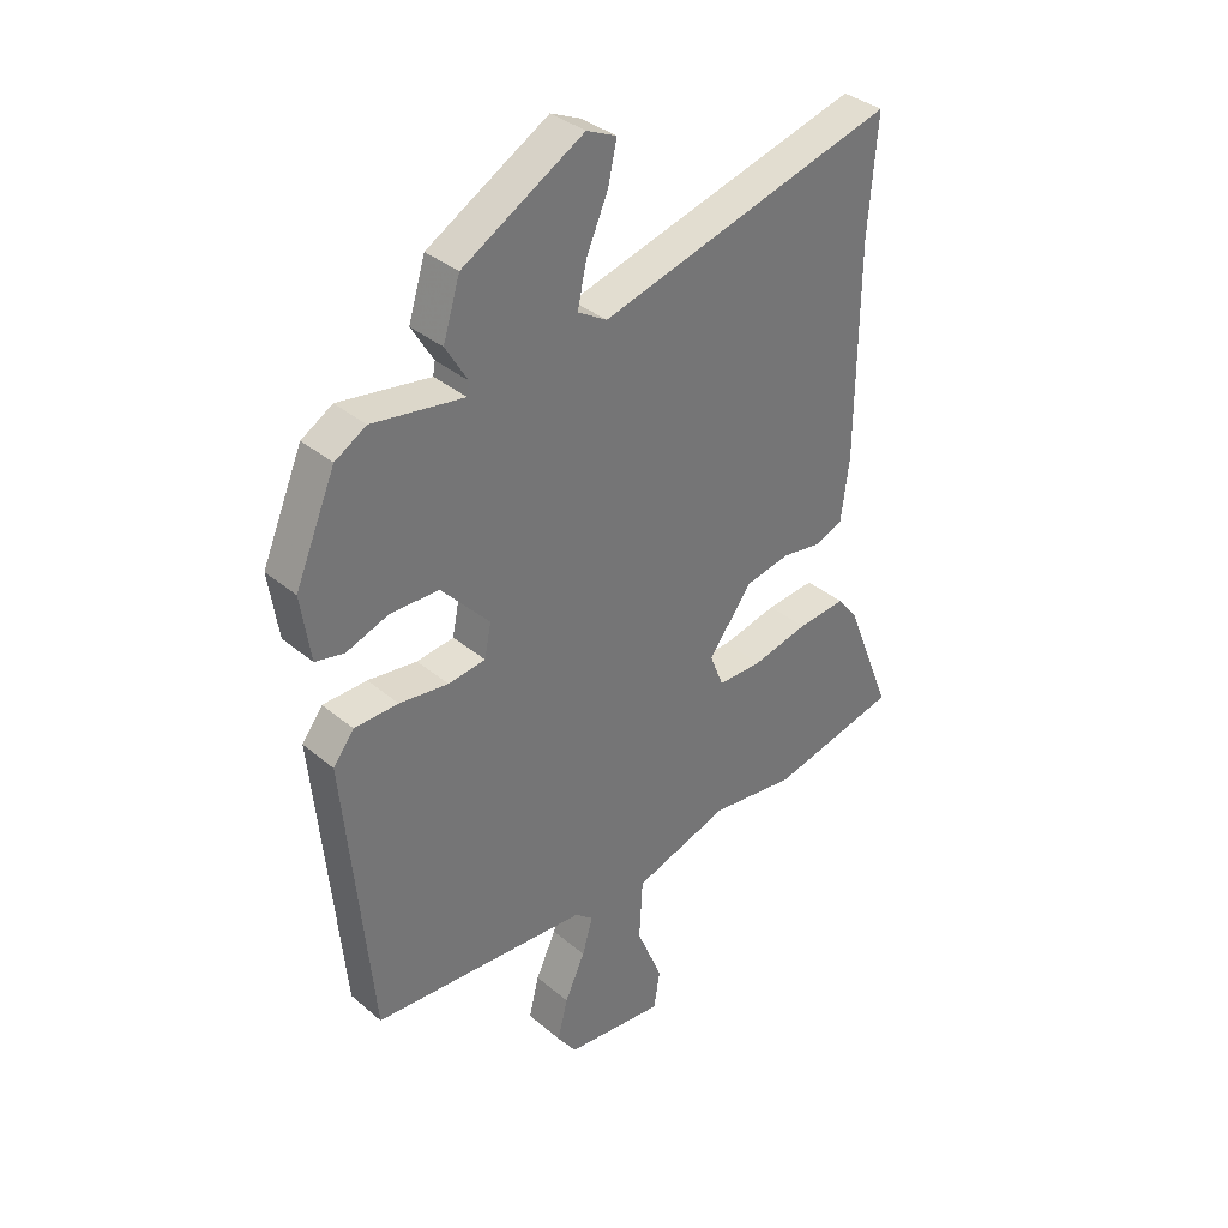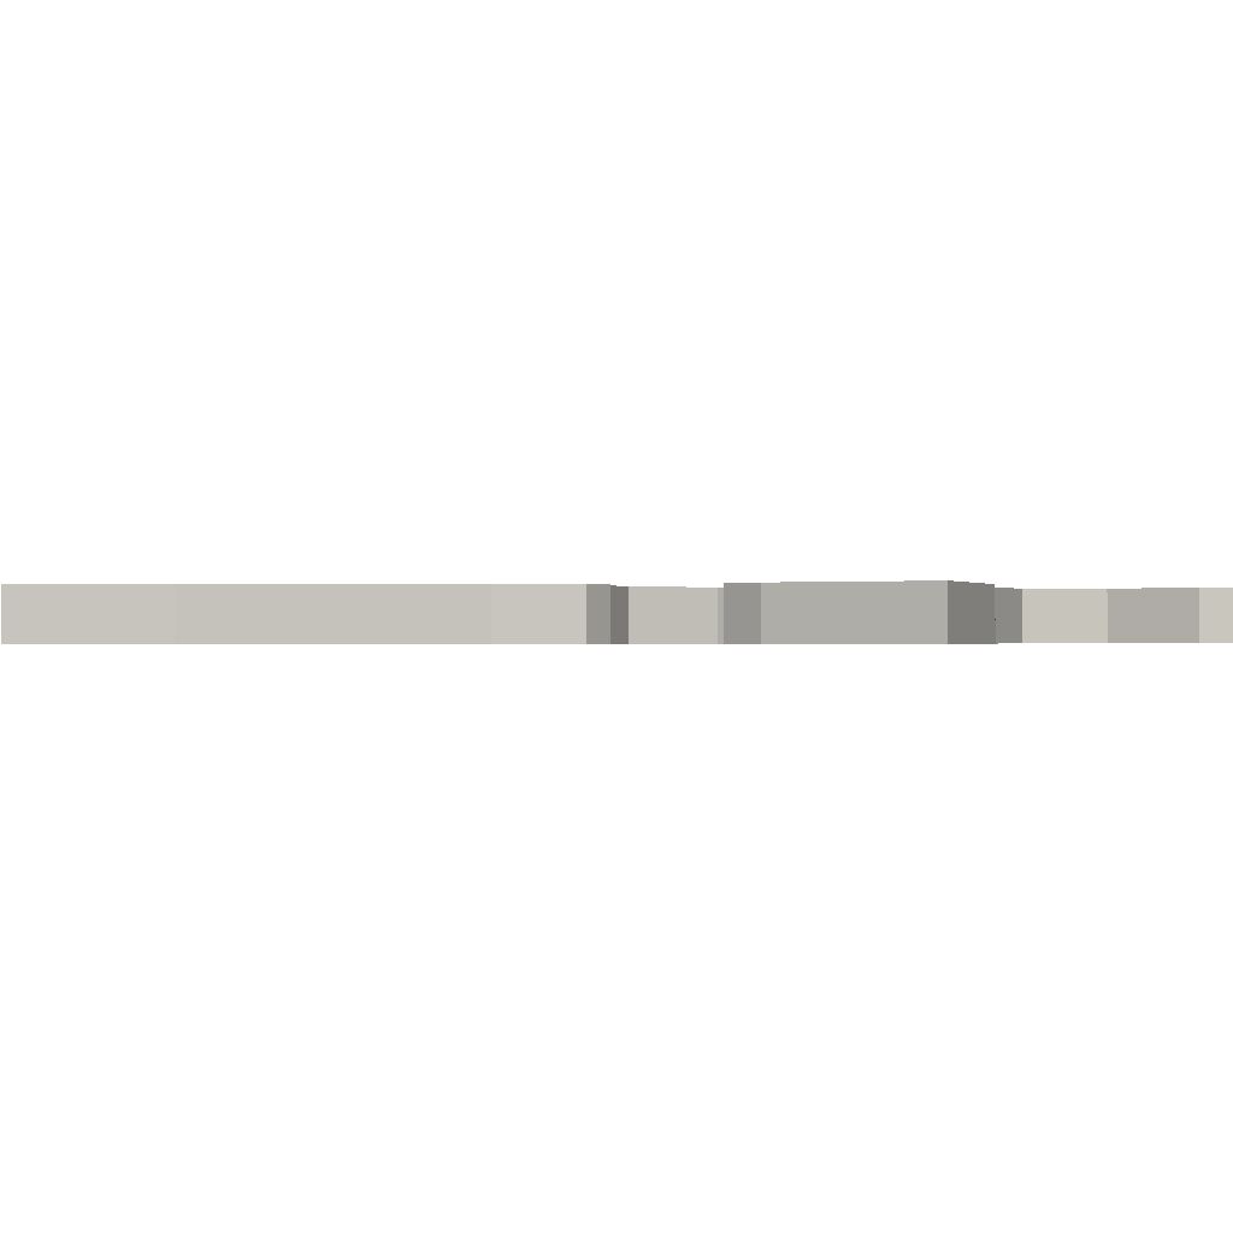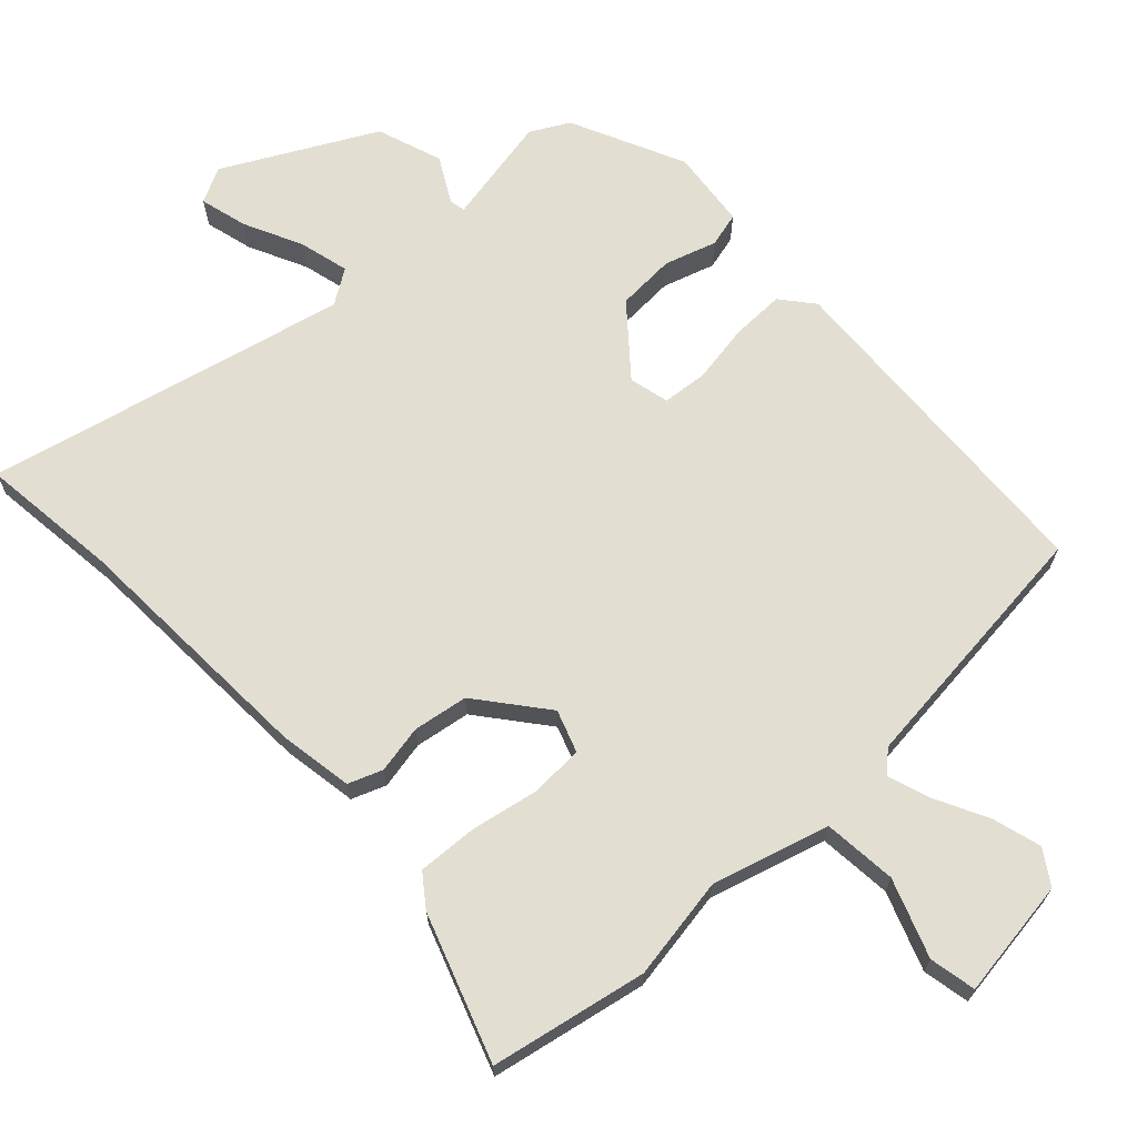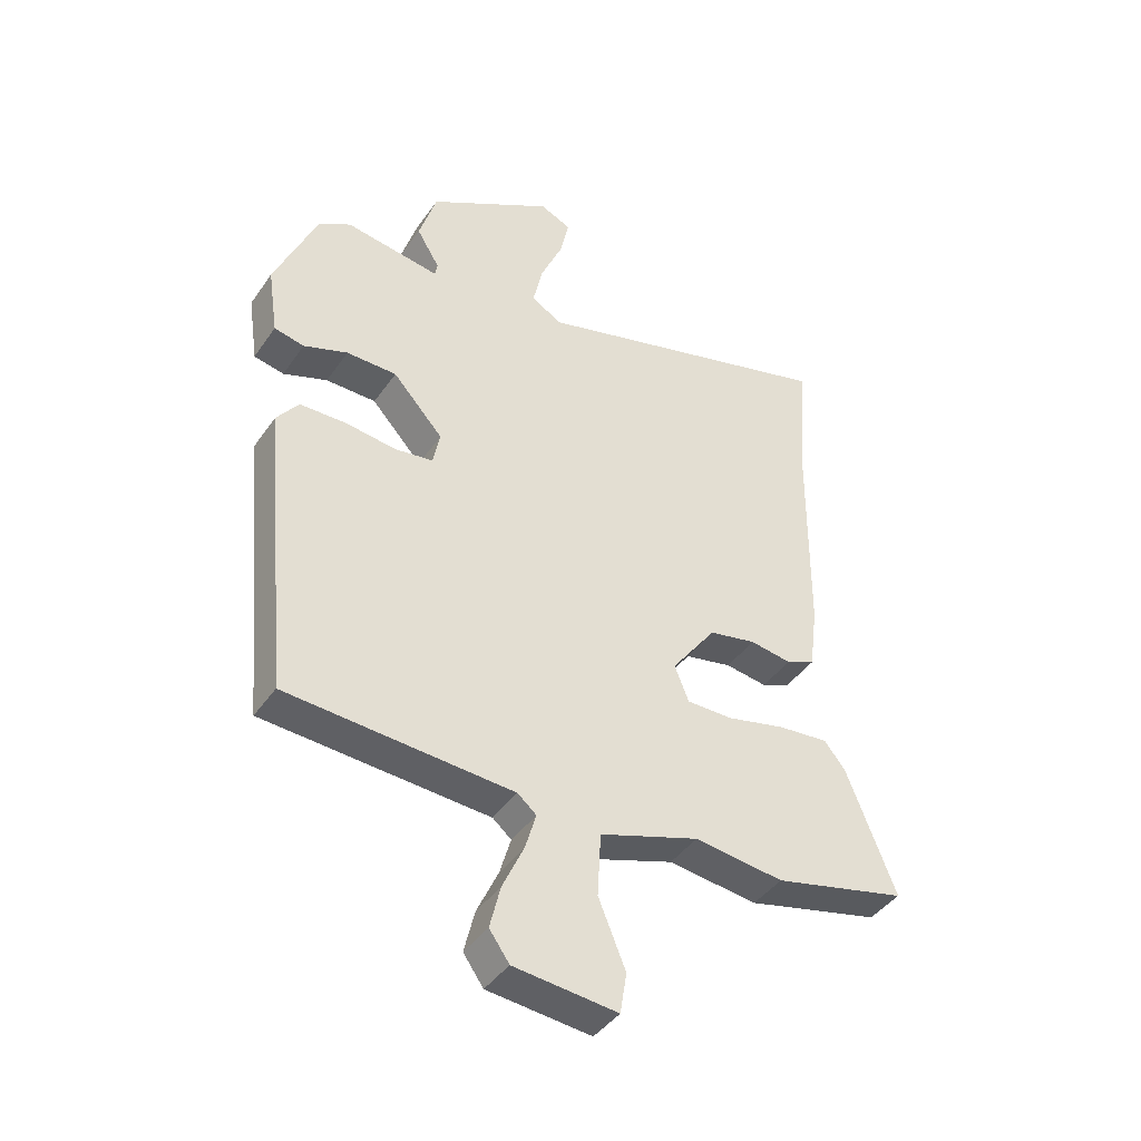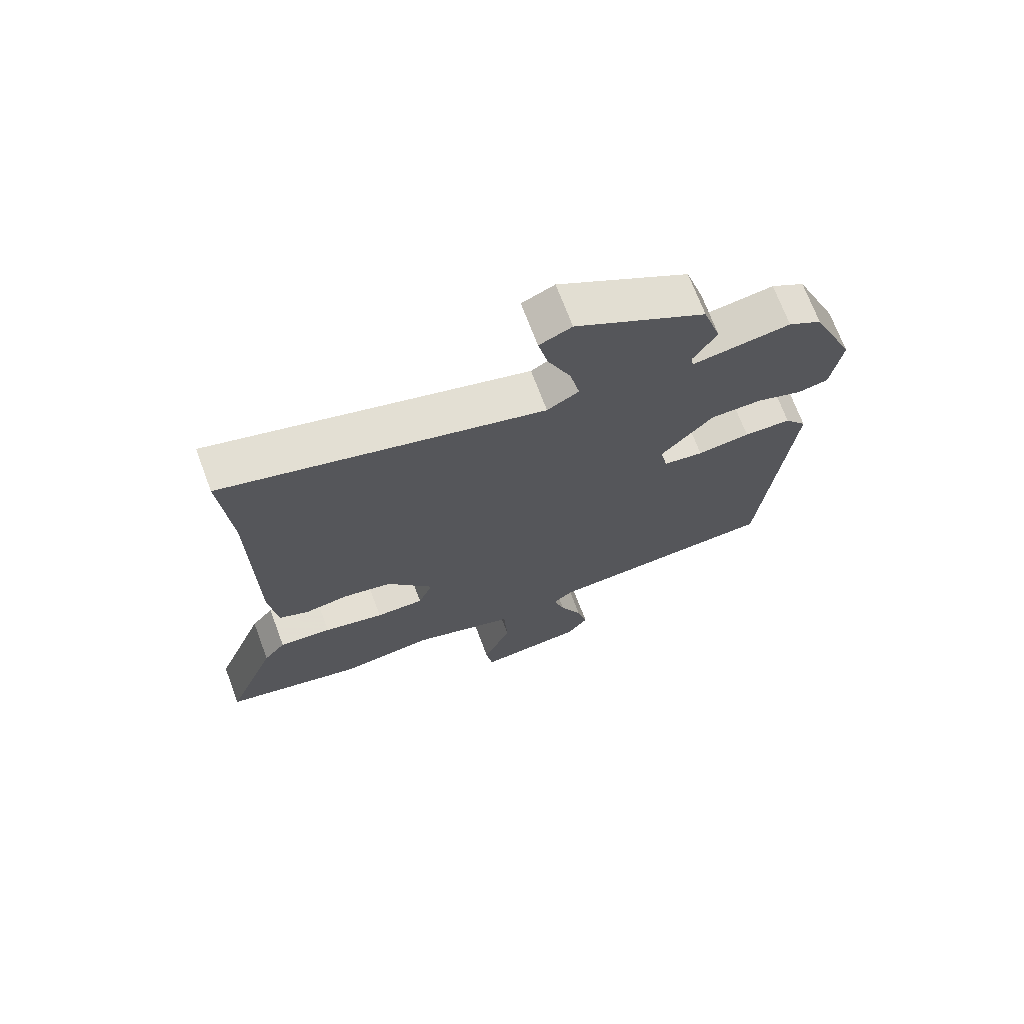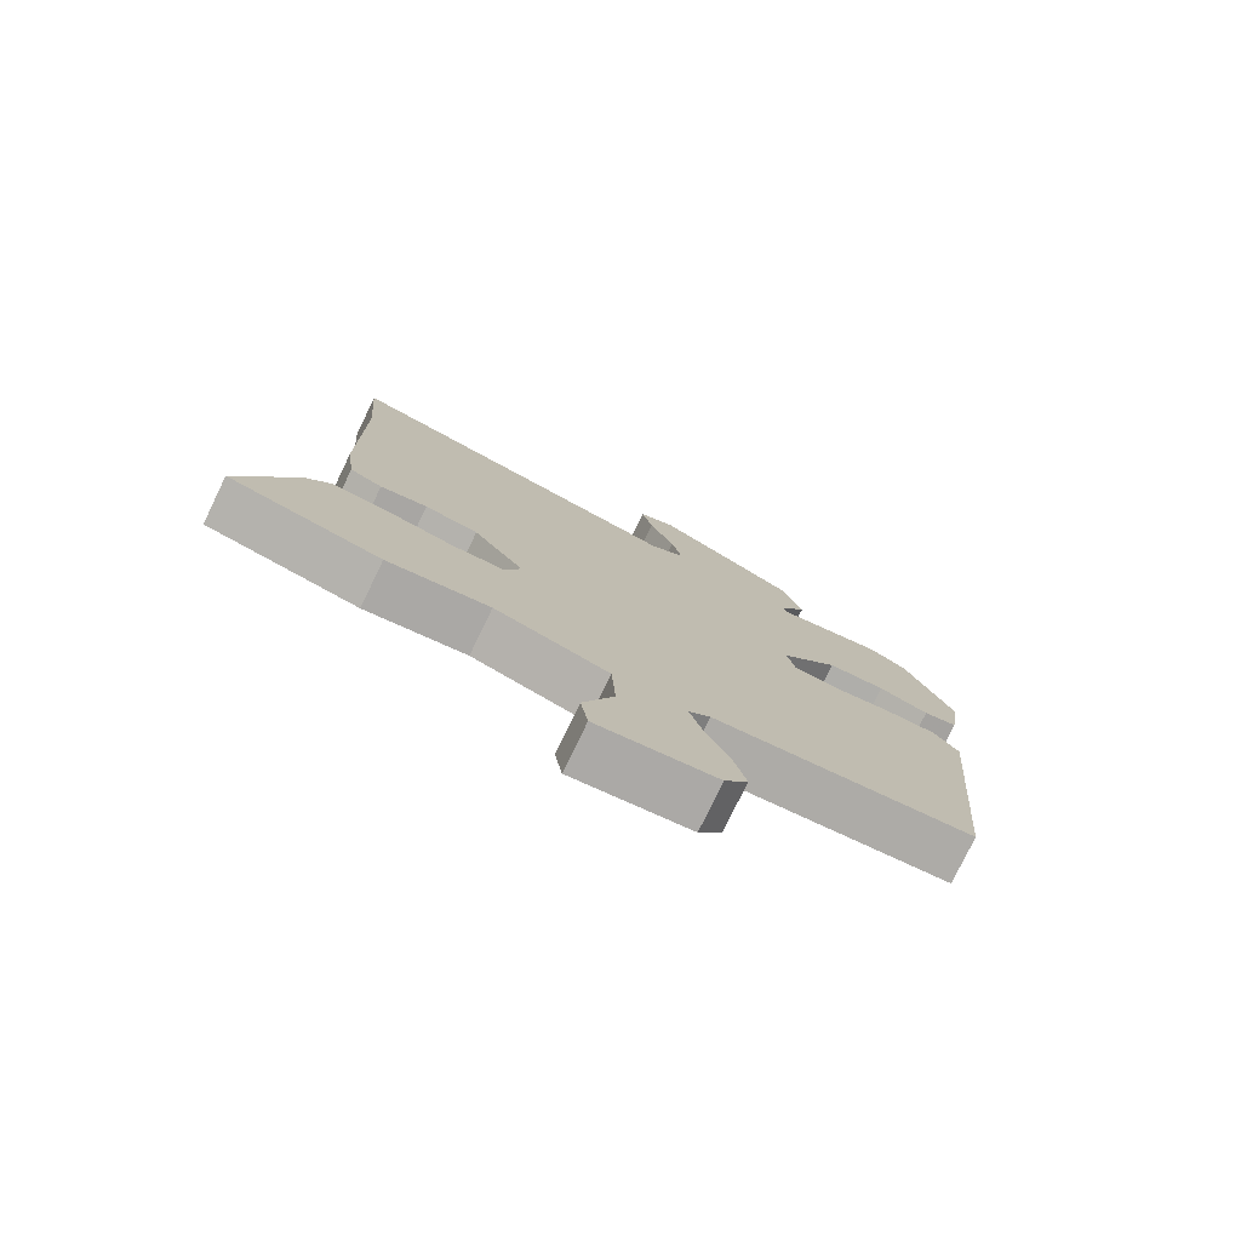
<metadata>
{"format":"obj","ext":"obj","renderer":"f3d","projection":"perspective","resolution":1024,"background":"white","views":[{"elev":35.7,"azim":-42.2,"up":"+Z"},{"elev":-0.4,"azim":96.7,"up":"+Y"},{"elev":68.0,"azim":134.7,"up":"+Y"},{"elev":-42.0,"azim":-31.8,"up":"+Z"},{"elev":70.8,"azim":159.4,"up":"+Z"},{"elev":-77.8,"azim":154.2,"up":"+Z"}]}
</metadata>
<code>
v 0.51 0.07 0.629
v 0.494 0.07 0.425
v 0.491 0.07 0.051
v 0.477 0.07 -0.059
v 0.428 0.07 -0.08
v 0.357 0.07 -0.069
v 0.277 0.07 -0.085
v 0.201 0.07 -0.188
v 0.225 0.07 -0.249
v 0.304 0.07 -0.249
v 0.403 0.07 -0.226
v 0.489 0.07 -0.218
v 0.525 0.07 -0.263
v 0.608 0.07 -0.474
v 0.381 0.07 -0.528
v 0.229 0.07 -0.509
v 0.06 0.07 -0.565
v 0.054 0.07 -0.673
v 0.1 0.07 -0.785
v 0.089 0.07 -0.854
v -0.087 0.07 -0.836
v -0.121 0.07 -0.788
v -0.103 0.07 -0.715
v -0.067 0.07 -0.637
v -0.048 0.07 -0.573
v -0.08 0.07 -0.546
v -0.465 0.07 -0.52
v -0.512 0.07 -0.017
v -0.475 0.07 0.032
v -0.397 0.07 0.034
v -0.31 0.07 0.023
v -0.244 0.07 0.032
v -0.232 0.07 0.091
v -0.318 0.07 0.186
v -0.404 0.07 0.187
v -0.479 0.07 0.16
v -0.53 0.07 0.171
v -0.547 0.07 0.286
v -0.475 0.07 0.455
v -0.42 0.07 0.488
v -0.258 0.07 0.463
v -0.254 0.07 0.486
v -0.293 0.07 0.551
v -0.263 0.07 0.648
v -0.049 0.07 0.772
v 0.004 0.07 0.748
v -0.012 0.07 0.677
v -0.05 0.07 0.59
v -0.066 0.07 0.516
v -0.014 0.07 0.485
v 0.51 0 0.629
v 0.494 0 0.425
v 0.491 0 0.051
v 0.477 0 -0.059
v 0.428 0 -0.08
v 0.357 0 -0.069
v 0.277 0 -0.085
v 0.201 0 -0.188
v 0.225 0 -0.249
v 0.304 0 -0.249
v 0.403 0 -0.226
v 0.489 0 -0.218
v 0.525 0 -0.263
v 0.608 0 -0.474
v 0.381 0 -0.528
v 0.229 0 -0.509
v 0.06 0 -0.565
v 0.054 0 -0.673
v 0.1 0 -0.785
v 0.089 0 -0.854
v -0.087 0 -0.836
v -0.121 0 -0.788
v -0.103 0 -0.715
v -0.067 0 -0.637
v -0.048 0 -0.573
v -0.08 0 -0.546
v -0.465 0 -0.52
v -0.512 0 -0.017
v -0.475 0 0.032
v -0.397 0 0.034
v -0.31 0 0.023
v -0.244 0 0.032
v -0.232 0 0.091
v -0.318 0 0.186
v -0.404 0 0.187
v -0.479 0 0.16
v -0.53 0 0.171
v -0.547 0 0.286
v -0.475 0 0.455
v -0.42 0 0.488
v -0.258 0 0.463
v -0.254 0 0.486
v -0.293 0 0.551
v -0.263 0 0.648
v -0.049 0 0.772
v 0.004 0 0.748
v -0.012 0 0.677
v -0.05 0 0.59
v -0.066 0 0.516
v -0.014 0 0.485
f 45 46 47 48
f 45 48 49
f 42 43 44 45
f 41 42 45 49
f 38 39 40 41
f 38 41 49 50
f 35 36 37 38
f 34 35 38 50
f 28 29 30 31
f 26 27 28 31
f 25 26 31 32
f 21 22 23 24
f 21 24 25
f 18 19 20 21
f 17 18 21 25
f 16 17 25 32
f 10 11 12 13
f 9 10 13 14
f 3 4 5 6
f 2 3 6 7
f 1 2 7 8
f 33 34 50 1
f 32 33 1 8
f 16 32 8 9
f 9 14 15 16
f 98 97 96 95
f 99 98 95
f 95 94 93 92
f 99 95 92 91
f 91 90 89 88
f 100 99 91 88
f 88 87 86 85
f 100 88 85 84
f 81 80 79 78
f 81 78 77 76
f 82 81 76 75
f 74 73 72 71
f 75 74 71
f 71 70 69 68
f 75 71 68 67
f 82 75 67 66
f 63 62 61 60
f 64 63 60 59
f 56 55 54 53
f 57 56 53 52
f 58 57 52 51
f 51 100 84 83
f 58 51 83 82
f 59 58 82 66
f 66 65 64 59
f 1 51 52 2
f 2 52 53 3
f 3 53 54 4
f 4 54 55 5
f 5 55 56 6
f 6 56 57 7
f 7 57 58 8
f 8 58 59 9
f 9 59 60 10
f 10 60 61 11
f 11 61 62 12
f 12 62 63 13
f 13 63 64 14
f 14 64 65 15
f 15 65 66 16
f 16 66 67 17
f 17 67 68 18
f 18 68 69 19
f 19 69 70 20
f 20 70 71 21
f 21 71 72 22
f 22 72 73 23
f 23 73 74 24
f 24 74 75 25
f 25 75 76 26
f 26 76 77 27
f 27 77 78 28
f 28 78 79 29
f 29 79 80 30
f 30 80 81 31
f 31 81 82 32
f 32 82 83 33
f 33 83 84 34
f 34 84 85 35
f 35 85 86 36
f 36 86 87 37
f 37 87 88 38
f 38 88 89 39
f 39 89 90 40
f 40 90 91 41
f 41 91 92 42
f 42 92 93 43
f 43 93 94 44
f 44 94 95 45
f 45 95 96 46
f 46 96 97 47
f 47 97 98 48
f 48 98 99 49
f 49 99 100 50
f 50 100 51 1

</code>
